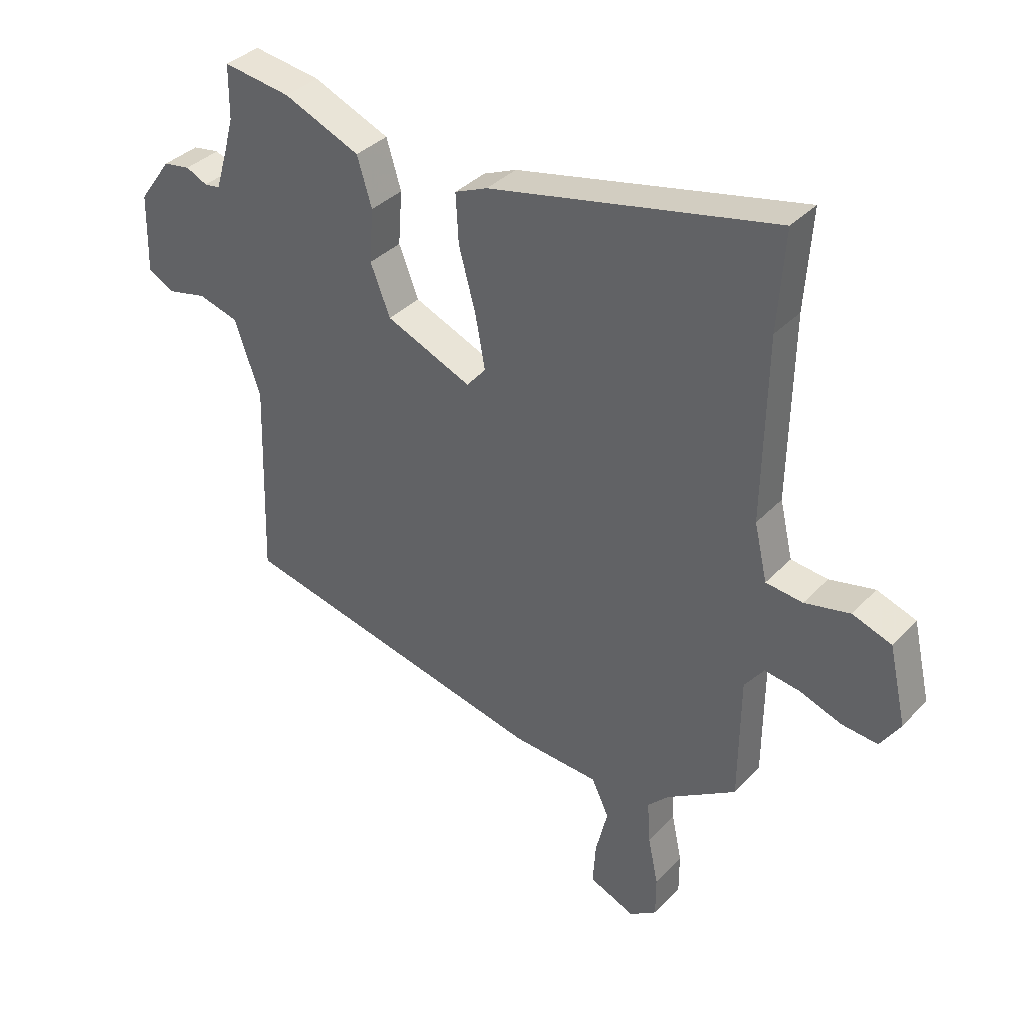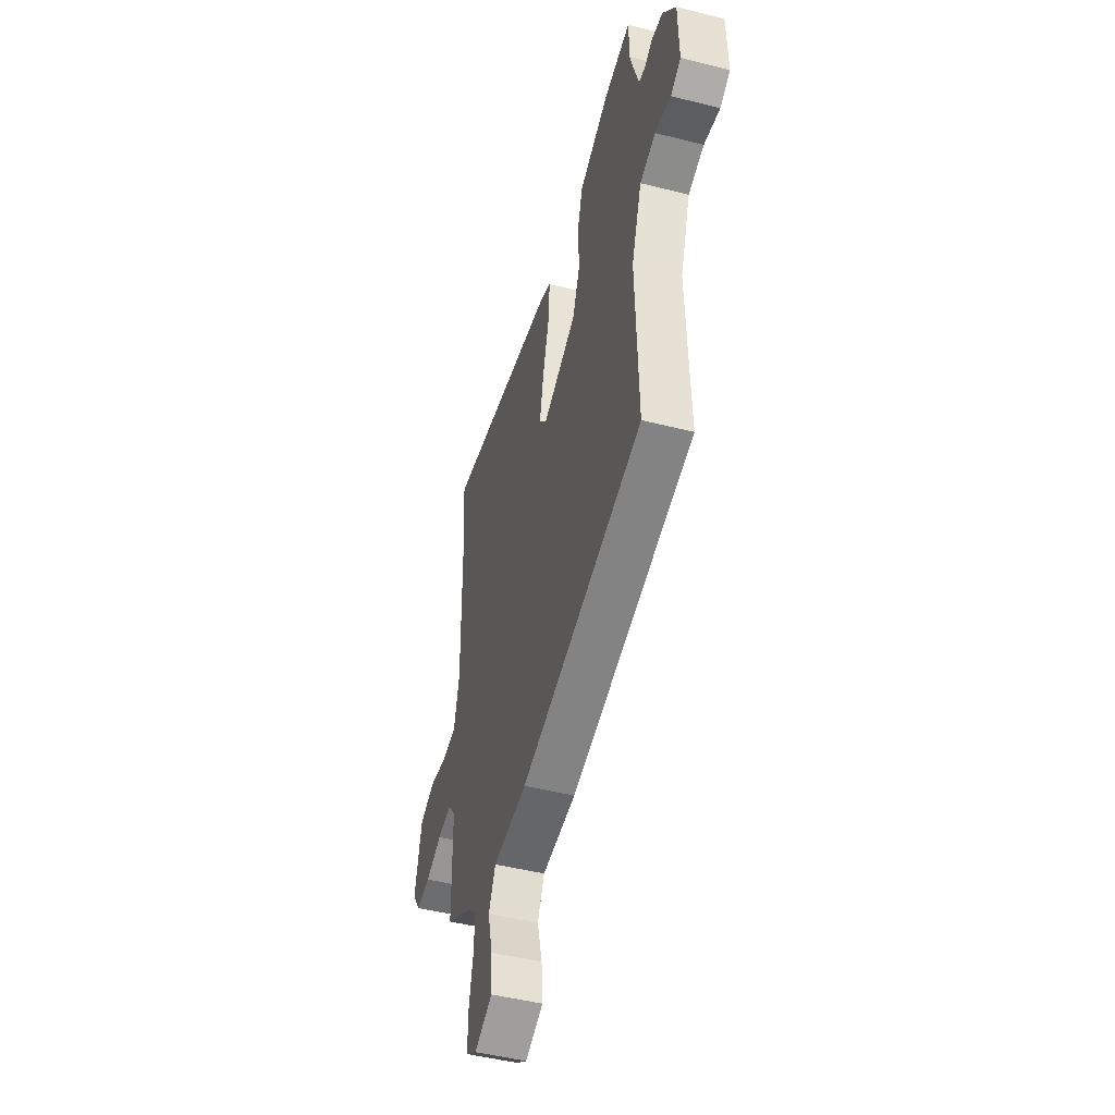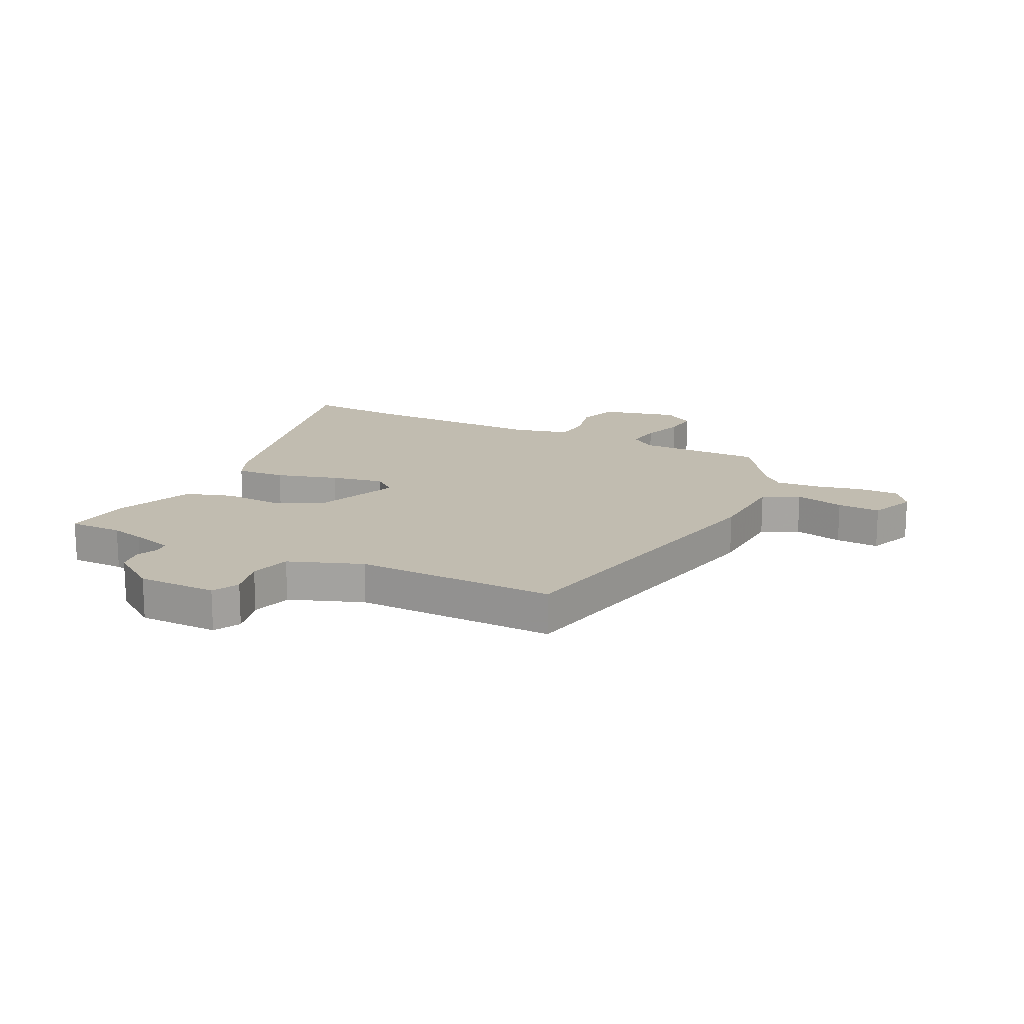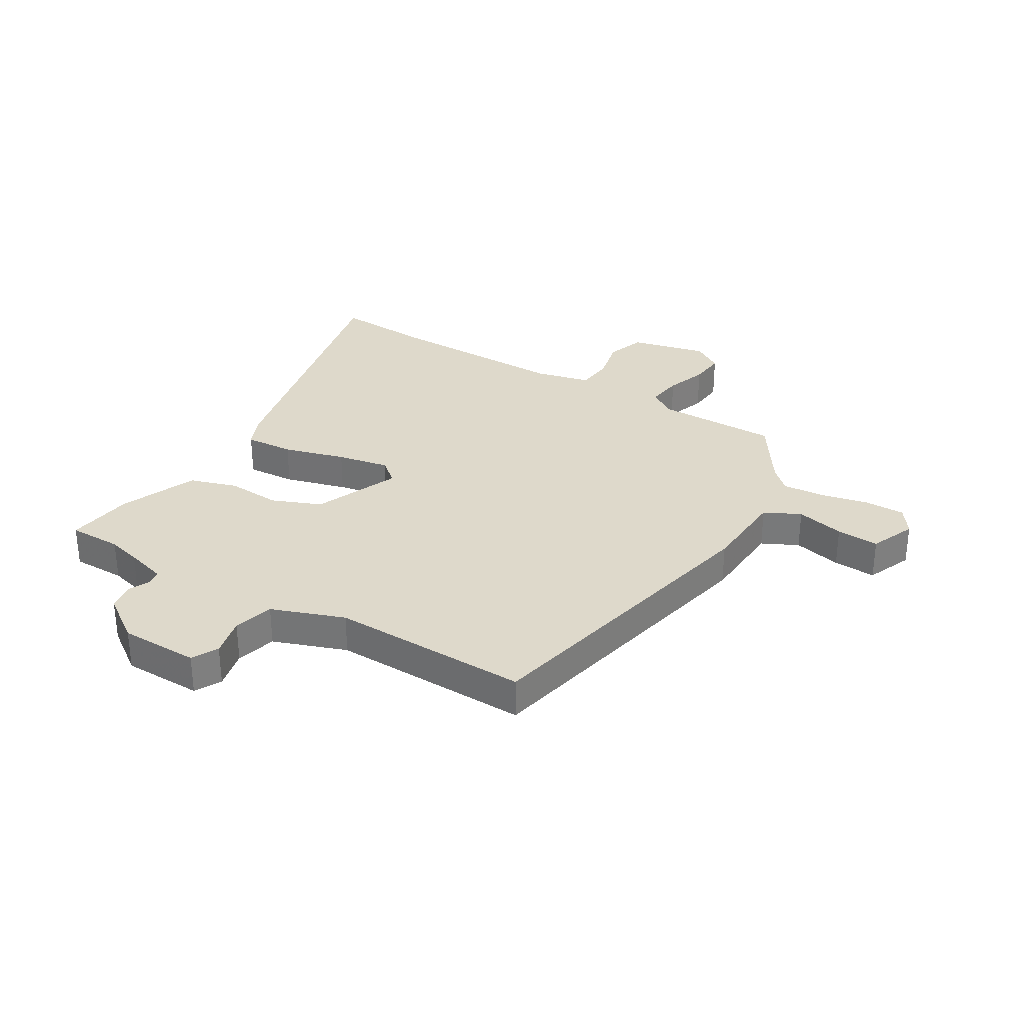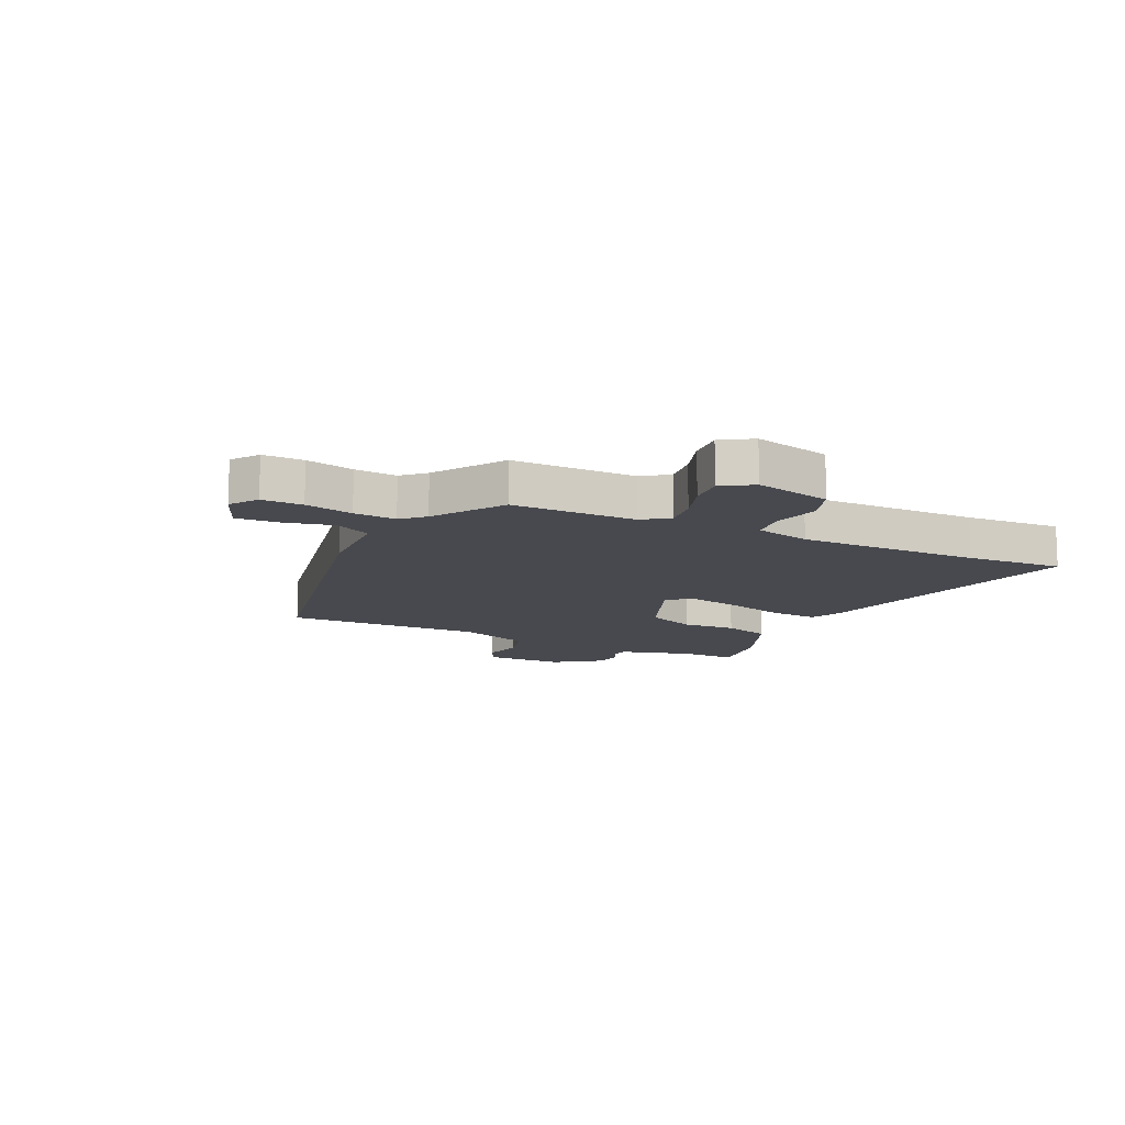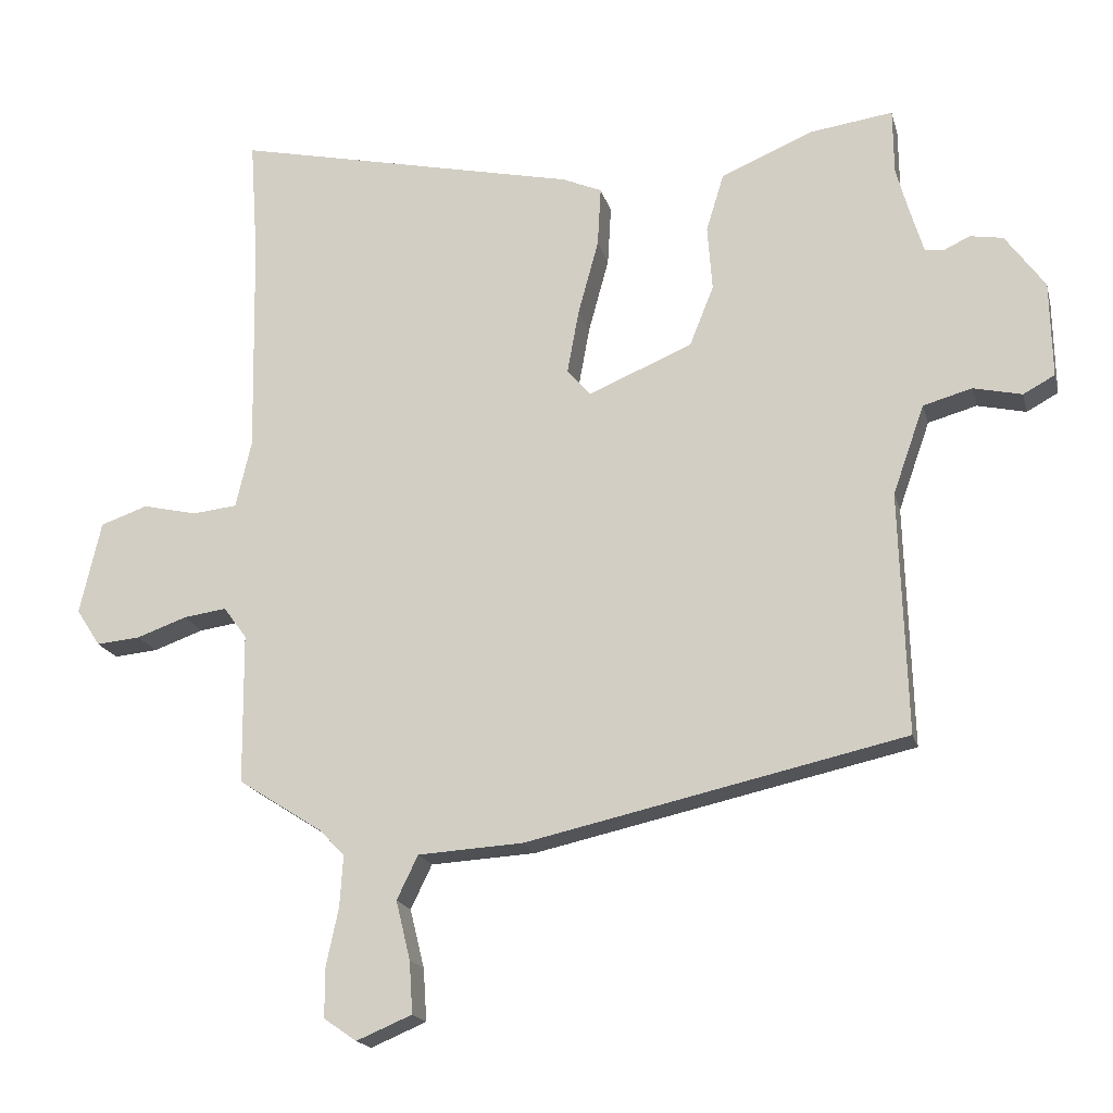
<metadata>
{"format":"obj","ext":"obj","renderer":"f3d","projection":"perspective","resolution":1024,"background":"white","views":[{"elev":36.1,"azim":-143.0,"up":"+Z"},{"elev":-48.6,"azim":74.3,"up":"+Z"},{"elev":16.5,"azim":115.5,"up":"+Y"},{"elev":31.7,"azim":120.6,"up":"+Y"},{"elev":-12.6,"azim":-116.2,"up":"+Y"},{"elev":-18.3,"azim":13.7,"up":"+Z"}]}
</metadata>
<code>
v -0.496 0.07 0.443
v -0.508 0.07 0.616
v -0.003 0.07 0.506
v 0.055 0.07 0.481
v 0.05 0.07 0.394
v 0.02 0.07 0.284
v 0.003 0.07 0.191
v 0.037 0.07 0.151
v 0.189 0.07 0.215
v 0.224 0.07 0.303
v 0.217 0.07 0.398
v 0.243 0.07 0.483
v 0.379 0.07 0.54
v 0.499 0.07 0.557
v 0.5 0.07 0.462
v 0.516 0.07 0.403
v 0.538 0.07 0.33
v 0.566 0.07 0.326
v 0.604 0.07 0.344
v 0.652 0.07 0.336
v 0.71 0.07 0.256
v 0.713 0.07 0.116
v 0.667 0.07 0.091
v 0.596 0.07 0.107
v 0.525 0.07 0.087
v 0.479 0.07 -0.043
v 0.49 0.07 -0.396
v -0.063 0.07 -0.519
v -0.216 0.07 -0.528
v -0.247 0.07 -0.592
v -0.226 0.07 -0.678
v -0.221 0.07 -0.754
v -0.302 0.07 -0.788
v -0.35 0.07 -0.755
v -0.35 0.07 -0.683
v -0.332 0.07 -0.598
v -0.327 0.07 -0.523
v -0.364 0.07 -0.485
v -0.487 0.07 -0.406
v -0.489 0.07 -0.186
v -0.523 0.07 -0.14
v -0.586 0.07 -0.149
v -0.659 0.07 -0.175
v -0.723 0.07 -0.181
v -0.758 0.07 -0.127
v -0.727 0.07 0.009
v -0.658 0.07 0.033
v -0.578 0.07 0.015
v -0.513 0.07 0.022
v -0.49 0.07 0.121
v -0.496 0 0.443
v -0.508 0 0.616
v -0.003 0 0.506
v 0.055 0 0.481
v 0.05 0 0.394
v 0.02 0 0.284
v 0.003 0 0.191
v 0.037 0 0.151
v 0.189 0 0.215
v 0.224 0 0.303
v 0.217 0 0.398
v 0.243 0 0.483
v 0.379 0 0.54
v 0.499 0 0.557
v 0.5 0 0.462
v 0.516 0 0.403
v 0.538 0 0.33
v 0.566 0 0.326
v 0.604 0 0.344
v 0.652 0 0.336
v 0.71 0 0.256
v 0.713 0 0.116
v 0.667 0 0.091
v 0.596 0 0.107
v 0.525 0 0.087
v 0.479 0 -0.043
v 0.49 0 -0.396
v -0.063 0 -0.519
v -0.216 0 -0.528
v -0.247 0 -0.592
v -0.226 0 -0.678
v -0.221 0 -0.754
v -0.302 0 -0.788
v -0.35 0 -0.755
v -0.35 0 -0.683
v -0.332 0 -0.598
v -0.327 0 -0.523
v -0.364 0 -0.485
v -0.487 0 -0.406
v -0.489 0 -0.186
v -0.523 0 -0.14
v -0.586 0 -0.149
v -0.659 0 -0.175
v -0.723 0 -0.181
v -0.758 0 -0.127
v -0.727 0 0.009
v -0.658 0 0.033
v -0.578 0 0.015
v -0.513 0 0.022
v -0.49 0 0.121
f 46 47 48
f 45 46 48
f 44 45 48
f 43 44 48
f 42 43 48
f 41 42 48 49
f 40 41 49 50
f 38 39 40 50
f 34 35 36
f 33 34 36
f 32 33 36
f 31 32 36
f 30 31 36
f 29 30 36 37
f 37 38 50
f 29 37 50
f 28 29 50
f 27 28 50
f 26 27 50
f 22 23 24
f 21 22 24
f 20 21 24
f 19 20 24
f 18 19 24
f 17 18 24 25
f 16 17 25 26
f 13 14 15
f 12 13 15
f 11 12 15
f 10 11 15
f 15 16 26
f 10 15 26
f 9 10 26
f 4 5 6
f 3 4 6
f 2 3 6
f 1 2 6
f 1 6 7
f 50 1 7 8
f 8 9 26
f 8 26 50
f 98 97 96
f 98 96 95
f 98 95 94
f 98 94 93
f 98 93 92
f 99 98 92 91
f 100 99 91 90
f 100 90 89 88
f 86 85 84
f 86 84 83
f 86 83 82
f 86 82 81
f 86 81 80
f 87 86 80 79
f 100 88 87
f 100 87 79
f 100 79 78
f 100 78 77
f 100 77 76
f 74 73 72
f 74 72 71
f 74 71 70
f 74 70 69
f 74 69 68
f 75 74 68 67
f 76 75 67 66
f 65 64 63
f 65 63 62
f 65 62 61
f 65 61 60
f 76 66 65
f 76 65 60
f 76 60 59
f 56 55 54
f 56 54 53
f 56 53 52
f 56 52 51
f 57 56 51
f 58 57 51 100
f 76 59 58
f 100 76 58
f 1 51 52 2
f 2 52 53 3
f 3 53 54 4
f 4 54 55 5
f 5 55 56 6
f 6 56 57 7
f 7 57 58 8
f 8 58 59 9
f 9 59 60 10
f 10 60 61 11
f 11 61 62 12
f 12 62 63 13
f 13 63 64 14
f 14 64 65 15
f 15 65 66 16
f 16 66 67 17
f 17 67 68 18
f 18 68 69 19
f 19 69 70 20
f 20 70 71 21
f 21 71 72 22
f 22 72 73 23
f 23 73 74 24
f 24 74 75 25
f 25 75 76 26
f 26 76 77 27
f 27 77 78 28
f 28 78 79 29
f 29 79 80 30
f 30 80 81 31
f 31 81 82 32
f 32 82 83 33
f 33 83 84 34
f 34 84 85 35
f 35 85 86 36
f 36 86 87 37
f 37 87 88 38
f 38 88 89 39
f 39 89 90 40
f 40 90 91 41
f 41 91 92 42
f 42 92 93 43
f 43 93 94 44
f 44 94 95 45
f 45 95 96 46
f 46 96 97 47
f 47 97 98 48
f 48 98 99 49
f 49 99 100 50
f 50 100 51 1

</code>
